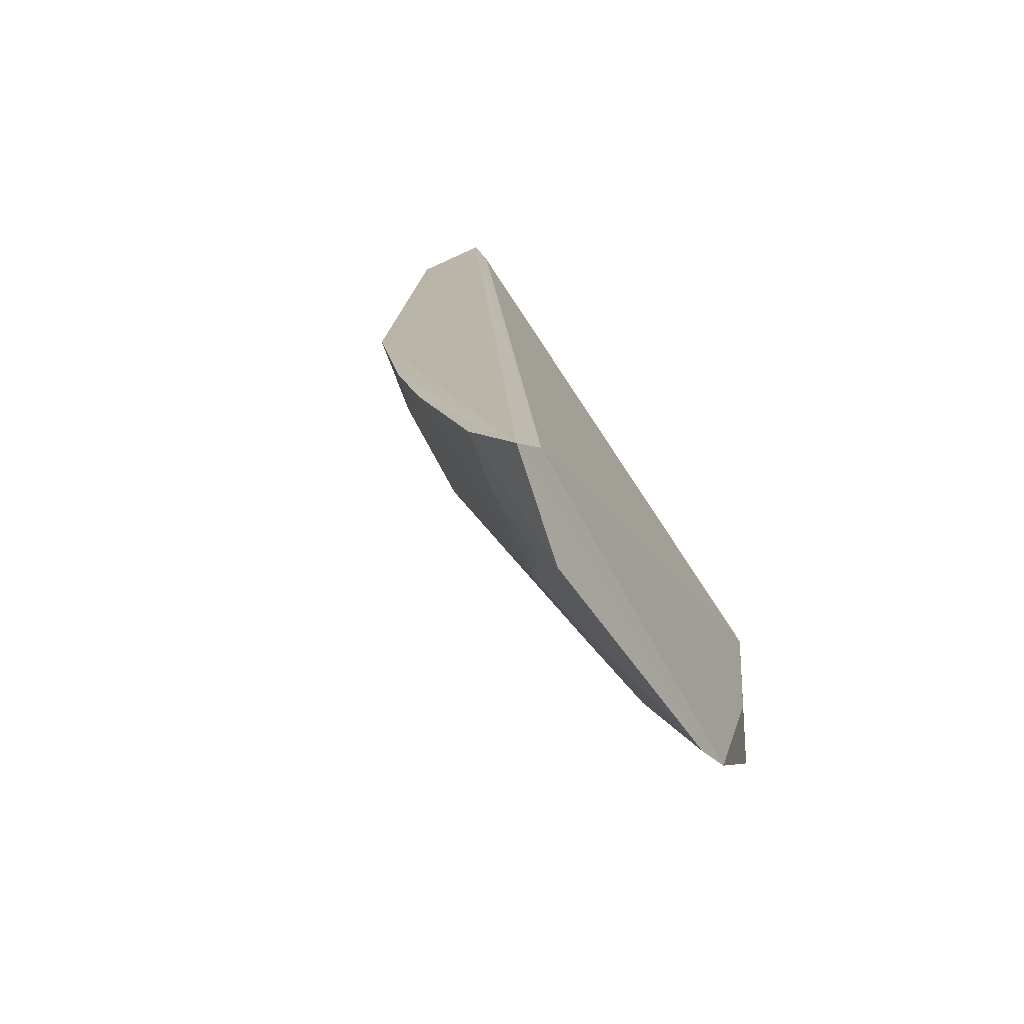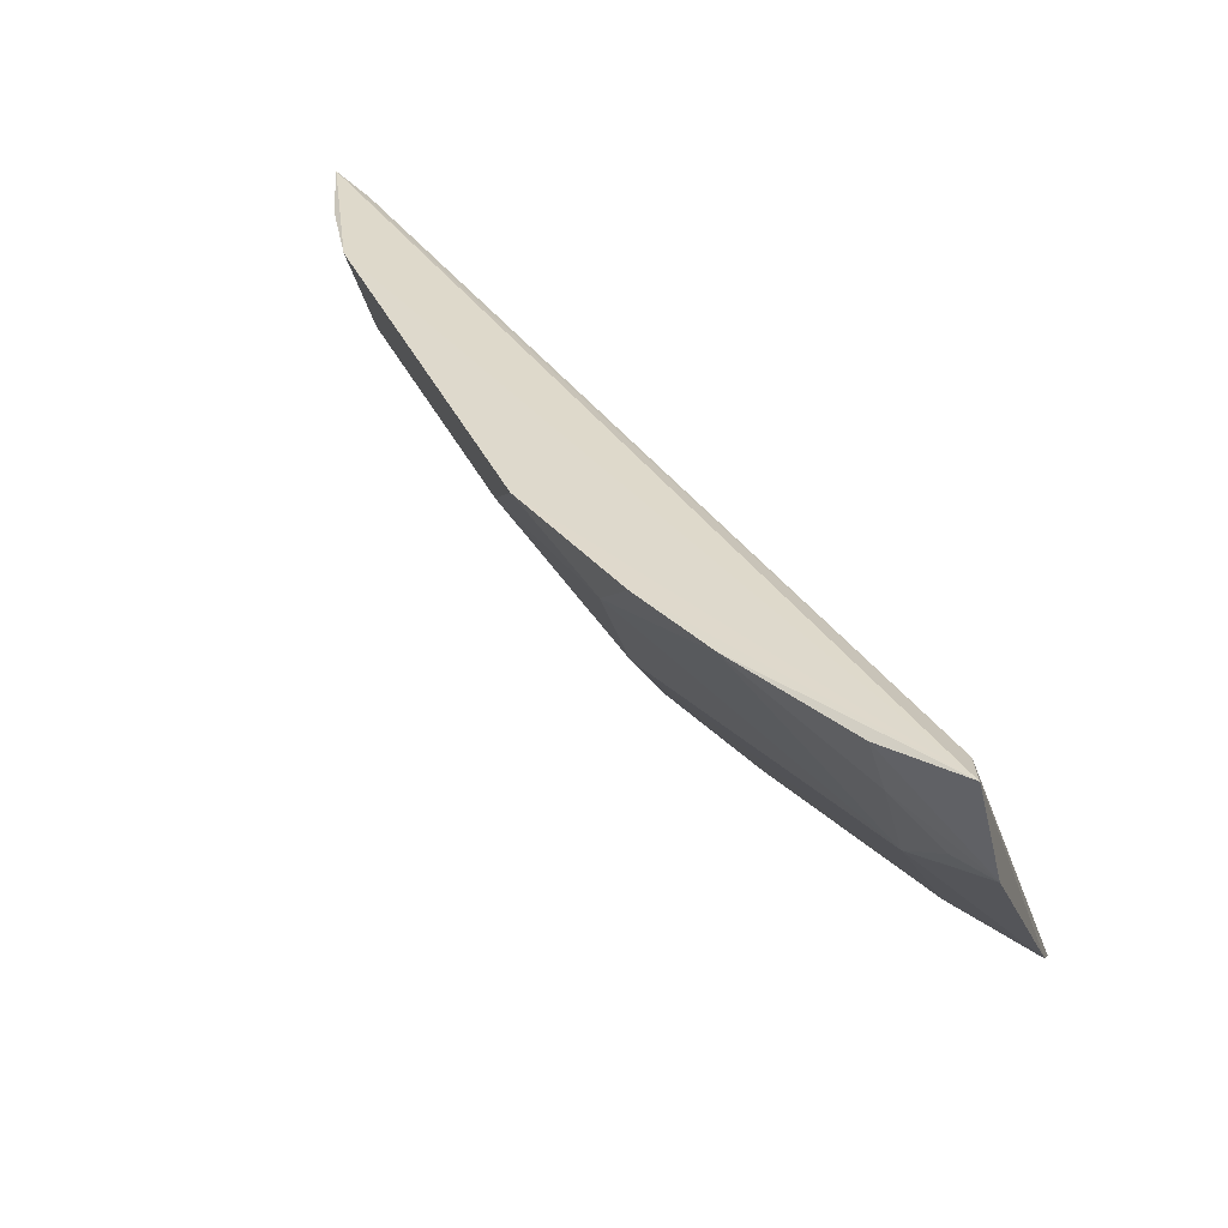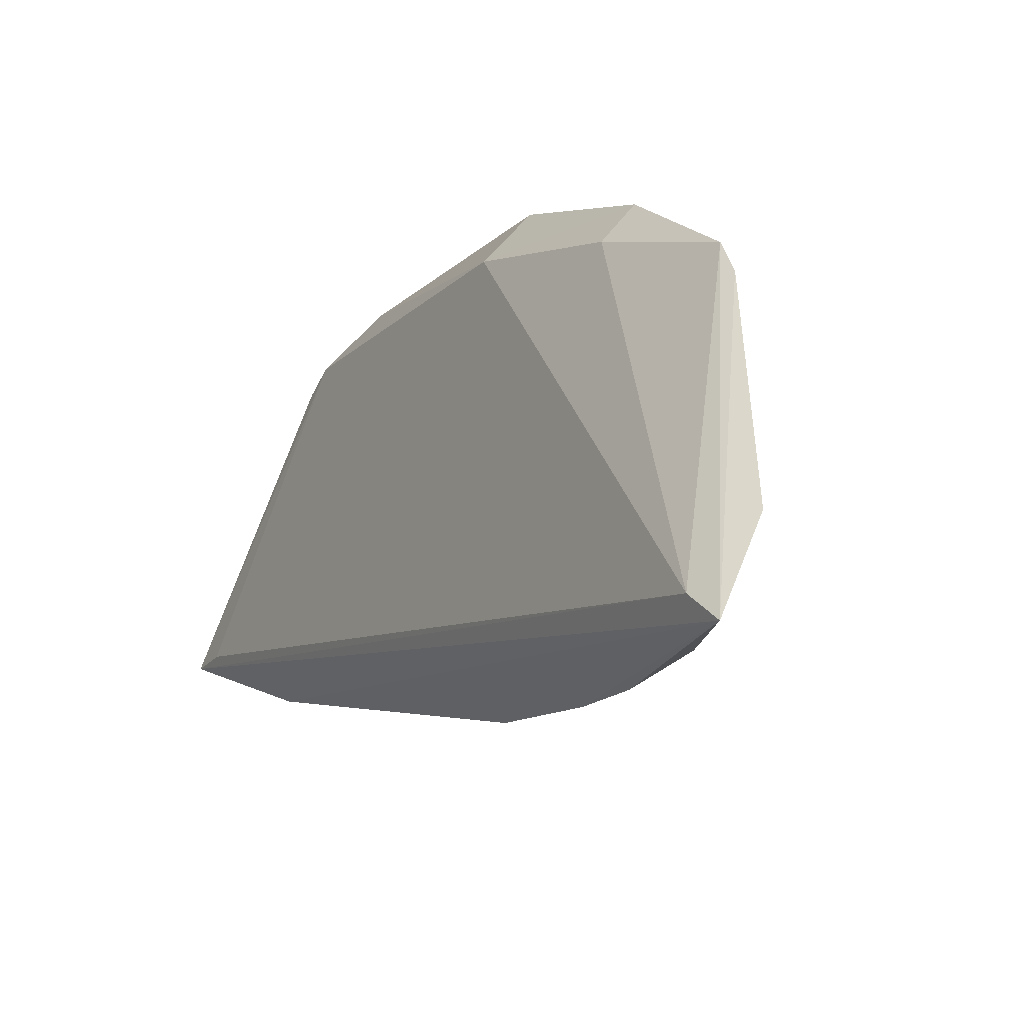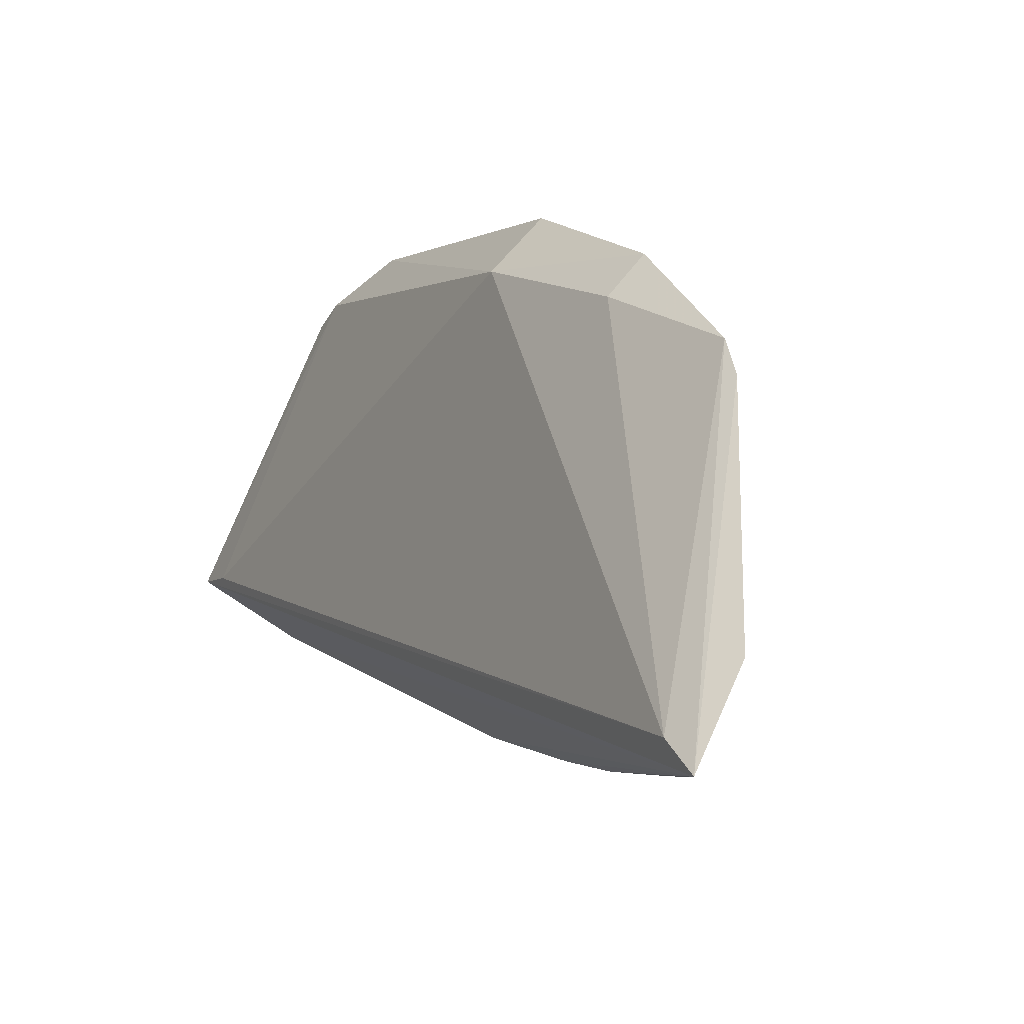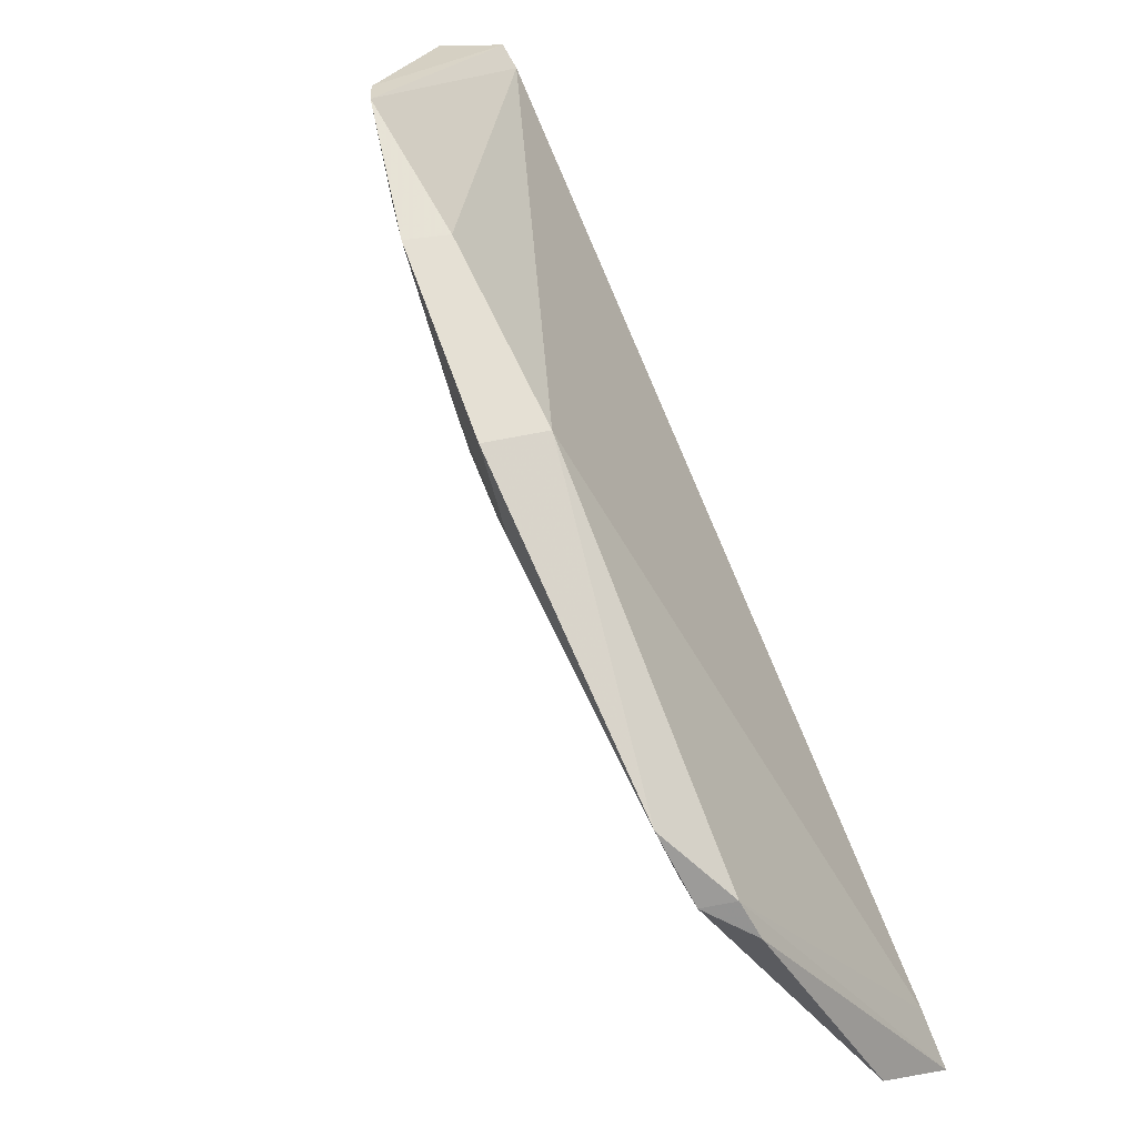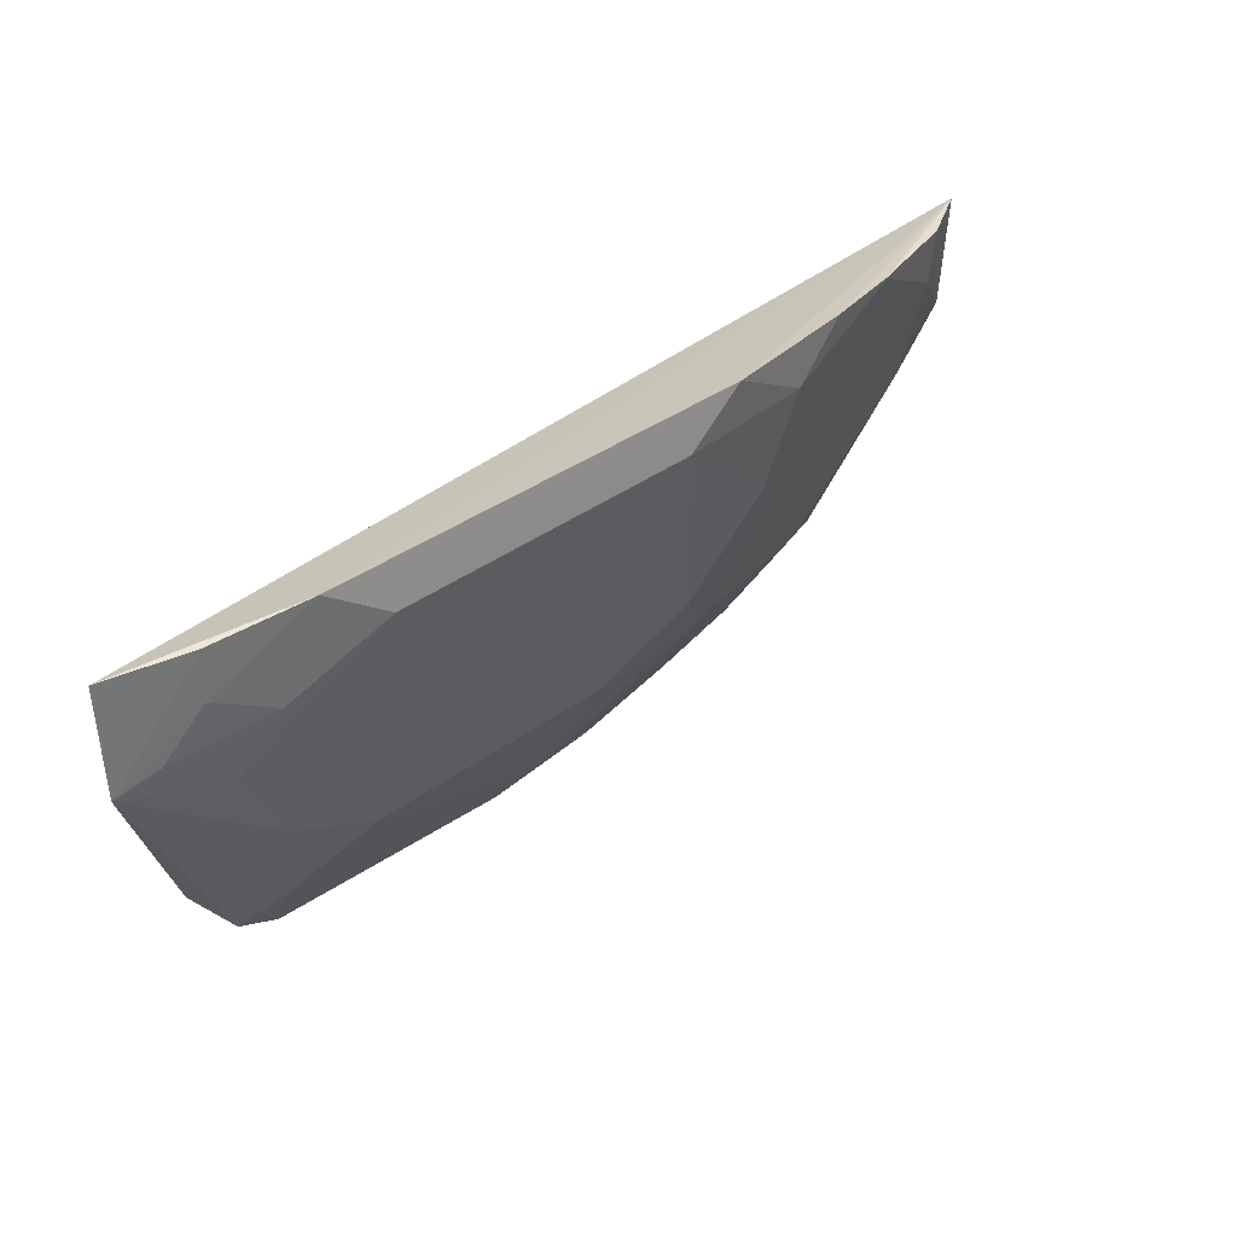
<metadata>
{"format":"obj","ext":"obj","renderer":"f3d","projection":"perspective","resolution":1024,"background":"white","views":[{"elev":14.2,"azim":138.4,"up":"+Z"},{"elev":31.8,"azim":114.6,"up":"+Z"},{"elev":55.9,"azim":39.9,"up":"+Y"},{"elev":68.0,"azim":42.5,"up":"+Y"},{"elev":18.6,"azim":-126.8,"up":"+Y"},{"elev":-70.2,"azim":13.1,"up":"+Y"}]}
</metadata>
<code>
v 0.1143 -0.03807 0.03013
v 0.1123 -0.04451 0.02946
v 0.09887 -0.03776 0.008088
v 0.07489 -0.05658 0.0001109
v 0.06031 -0.1041 0.02949
v 0.07511 -0.05674 0.005966
v 0.1117 -0.0373 0.02251
v 0.09678 -0.07218 0.02928
v 0.08637 -0.0459 0.006125
v 0.1111 -0.03946 0.02914
v 0.05754 -0.08344 0.007389
v 0.1077 -0.05466 0.02941
v 0.07208 -0.09697 0.02936
v 0.08994 -0.06529 0.01317
v 0.08607 -0.04575 0.001947
v 0.06247 -0.1002 0.029
v 0.09644 -0.03821 0.006413
v 0.06016 -0.07833 0.002656
v 0.1039 -0.06148 0.02935
v 0.111 -0.04394 0.02575
v 0.1074 -0.04397 0.01959
v 0.07524 -0.09287 0.02608
v 0.08325 -0.06186 0.006299
v 0.05888 -0.1018 0.02193
v 0.0964 -0.06469 0.01954
v 0.09763 -0.04439 0.009333
v 0.1107 -0.04037 0.02267
v 0.1077 -0.05465 0.02931
v 0.06918 -0.08313 0.009899
v 0.07972 -0.05856 0.002698
v 0.05695 -0.08628 0.00888
v 0.06836 -0.09642 0.0232
v 0.06595 -0.1012 0.02919
v 0.1003 -0.06489 0.02594
v 0.0928 -0.07522 0.02614
v 0.09036 -0.05855 0.009666
v 0.09142 -0.04469 0.004836
v 0.08317 -0.06878 0.009841
v 0.05889 -0.08385 0.005167
v 0.08039 -0.05547 0.001971
v 0.07357 -0.06277 0.001366
v 0.06528 -0.08998 0.01314
v 0.06507 -0.1001 0.02578
v 0.09085 -0.04805 0.005675
v 0.06206 -0.08315 0.006211
v 0.07659 -0.06221 0.002632
v 0.06471 -0.09644 0.0195
v 0.0618 -0.1005 0.02276
f 7 1 2
f 7 3 1
f 10 5 1
f 10 9 6
f 12 2 1
f 13 8 1
f 13 1 5
f 15 4 6
f 15 6 9
f 16 10 6
f 16 5 10
f 16 11 5
f 16 6 11
f 17 10 1
f 17 1 3
f 17 9 10
f 17 15 9
f 18 11 6
f 18 6 4
f 19 12 1
f 19 1 8
f 20 7 2
f 20 2 12
f 21 3 7
f 22 8 13
f 26 3 21
f 26 17 3
f 26 21 25
f 27 21 7
f 27 7 20
f 27 20 21
f 28 21 20
f 28 20 12
f 28 12 19
f 31 24 5
f 31 5 11
f 32 22 13
f 33 13 5
f 33 5 24
f 34 19 8
f 34 28 19
f 34 25 21
f 34 21 28
f 35 14 25
f 35 29 14
f 35 22 29
f 35 8 22
f 35 34 8
f 35 25 34
f 36 26 25
f 36 25 14
f 37 15 17
f 37 17 26
f 38 14 29
f 38 36 14
f 38 23 36
f 39 24 31
f 39 31 11
f 39 11 18
f 40 4 15
f 41 18 4
f 41 40 30
f 41 4 40
f 42 29 22
f 42 24 39
f 43 32 13
f 43 13 33
f 43 33 24
f 44 37 26
f 44 26 36
f 44 36 23
f 44 23 30
f 44 30 40
f 44 40 15
f 44 15 37
f 45 39 18
f 45 18 29
f 45 42 39
f 45 29 42
f 46 38 29
f 46 29 18
f 46 18 41
f 46 23 38
f 46 41 30
f 46 30 23
f 47 42 22
f 47 22 32
f 47 24 42
f 48 43 24
f 48 32 43
f 48 47 32
f 48 24 47

</code>
